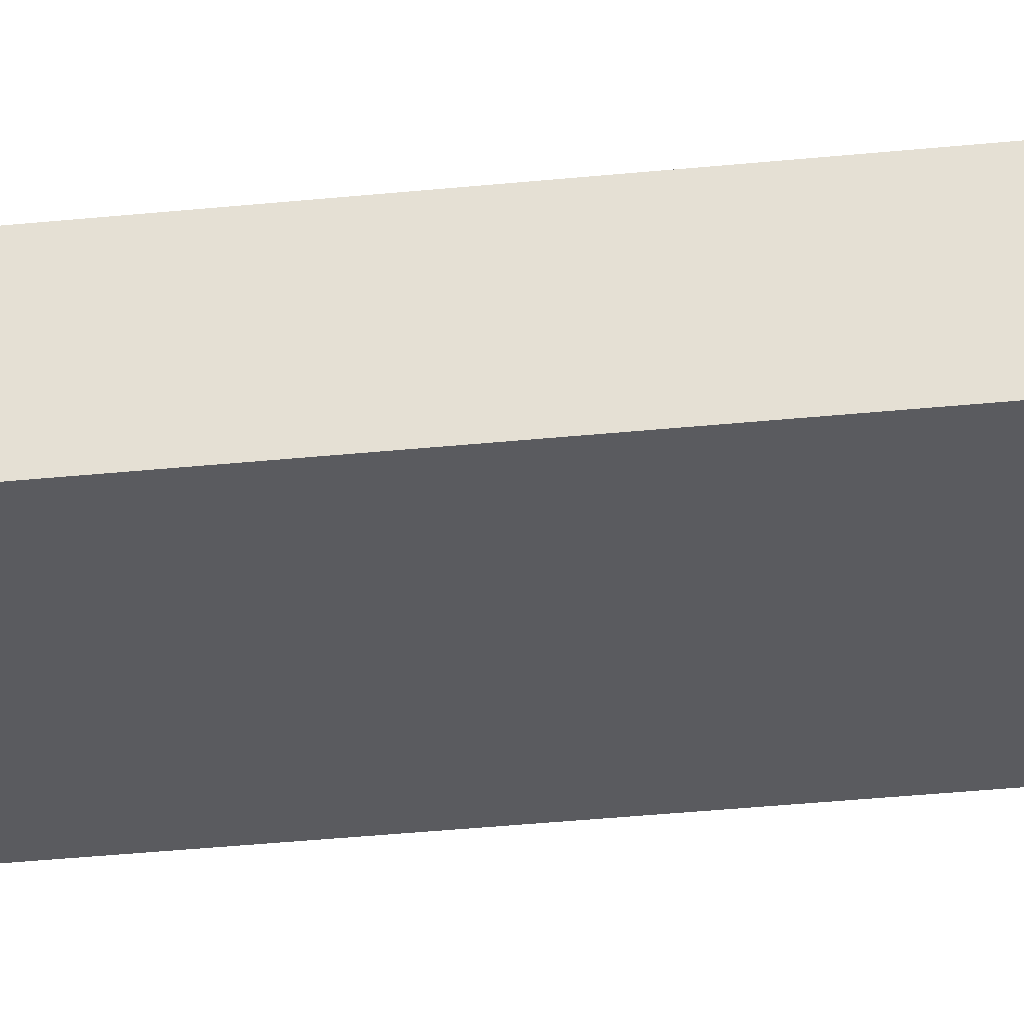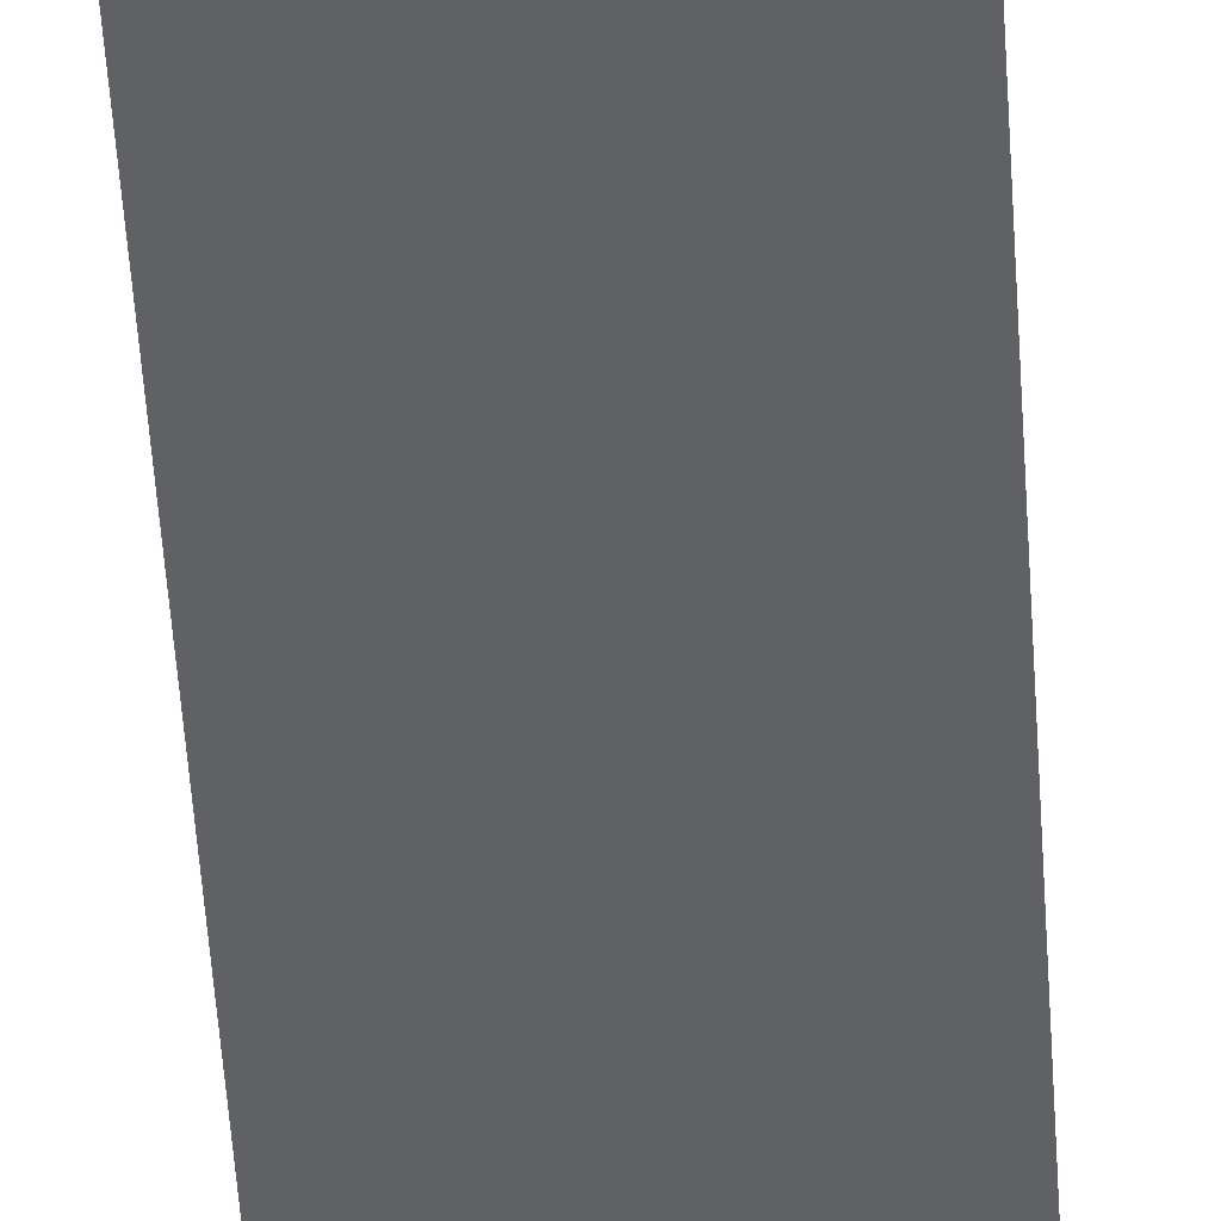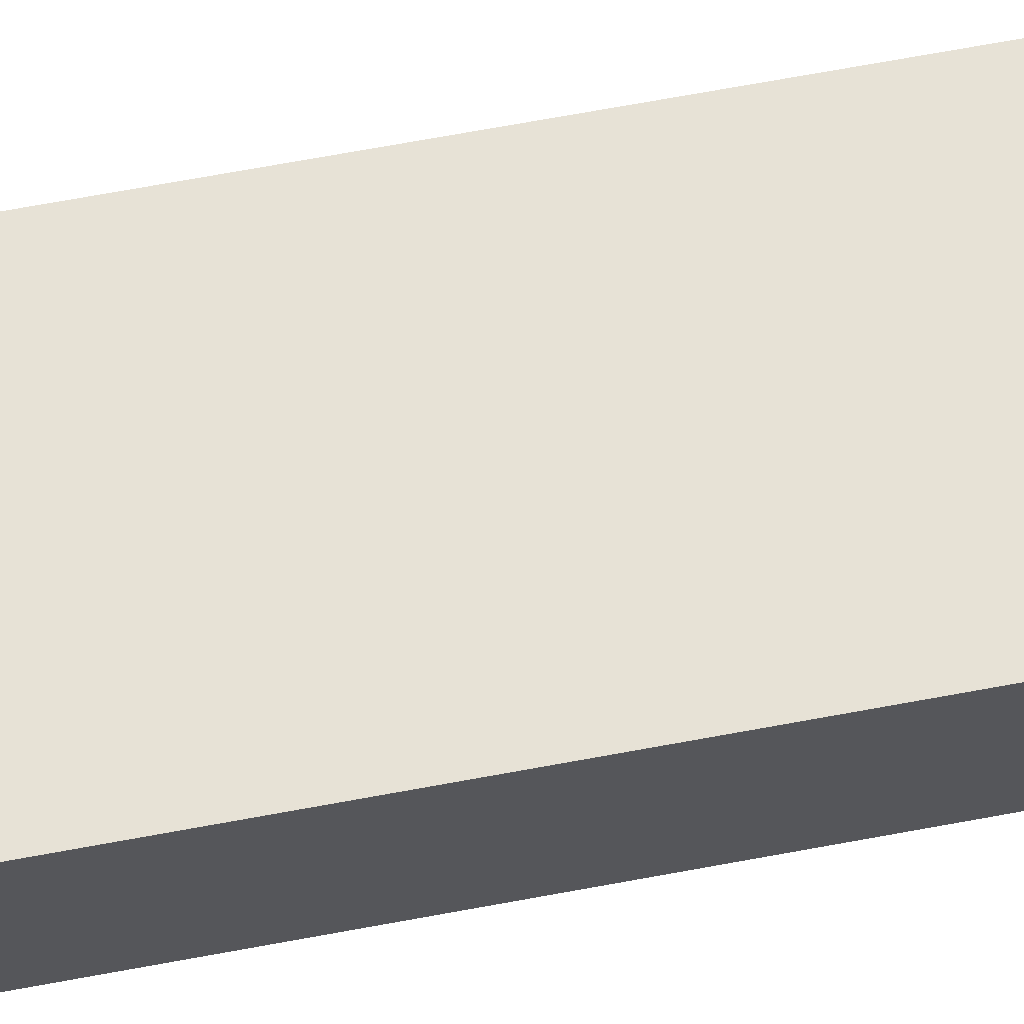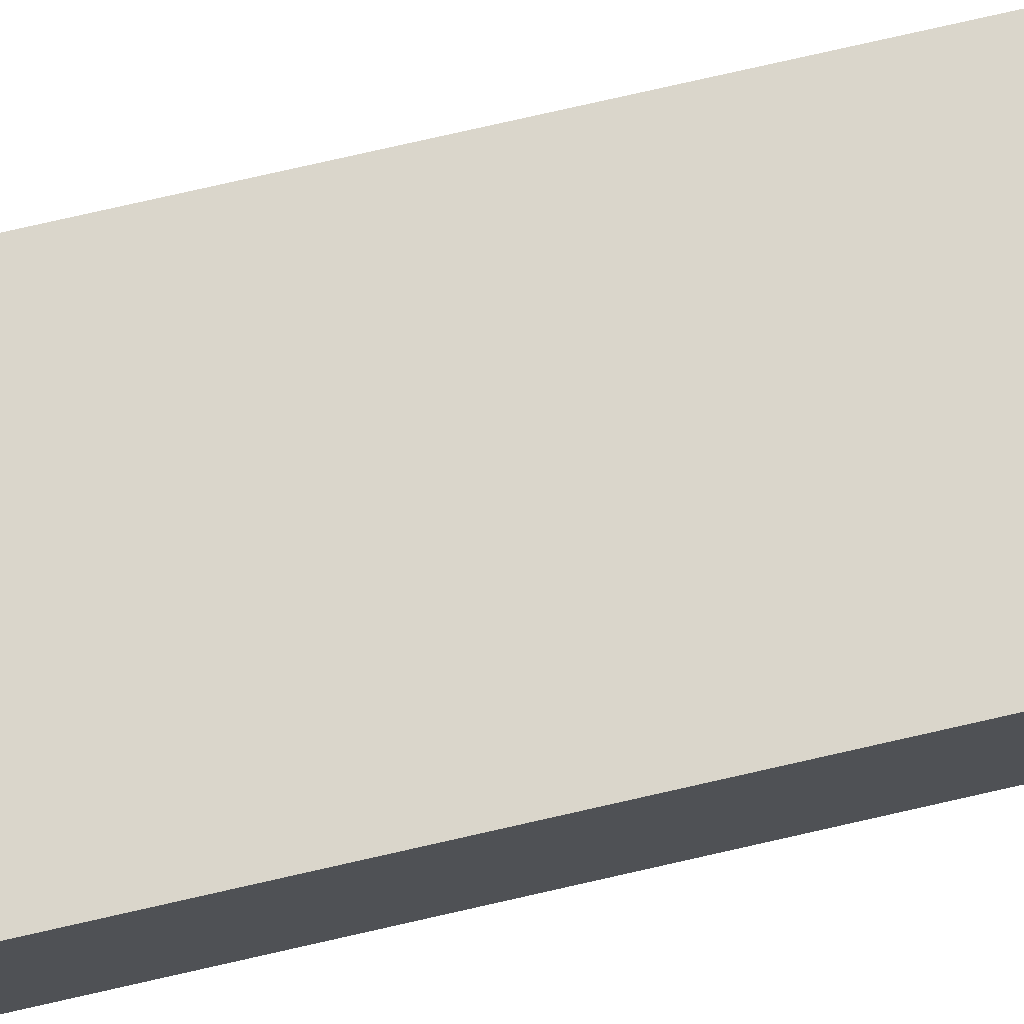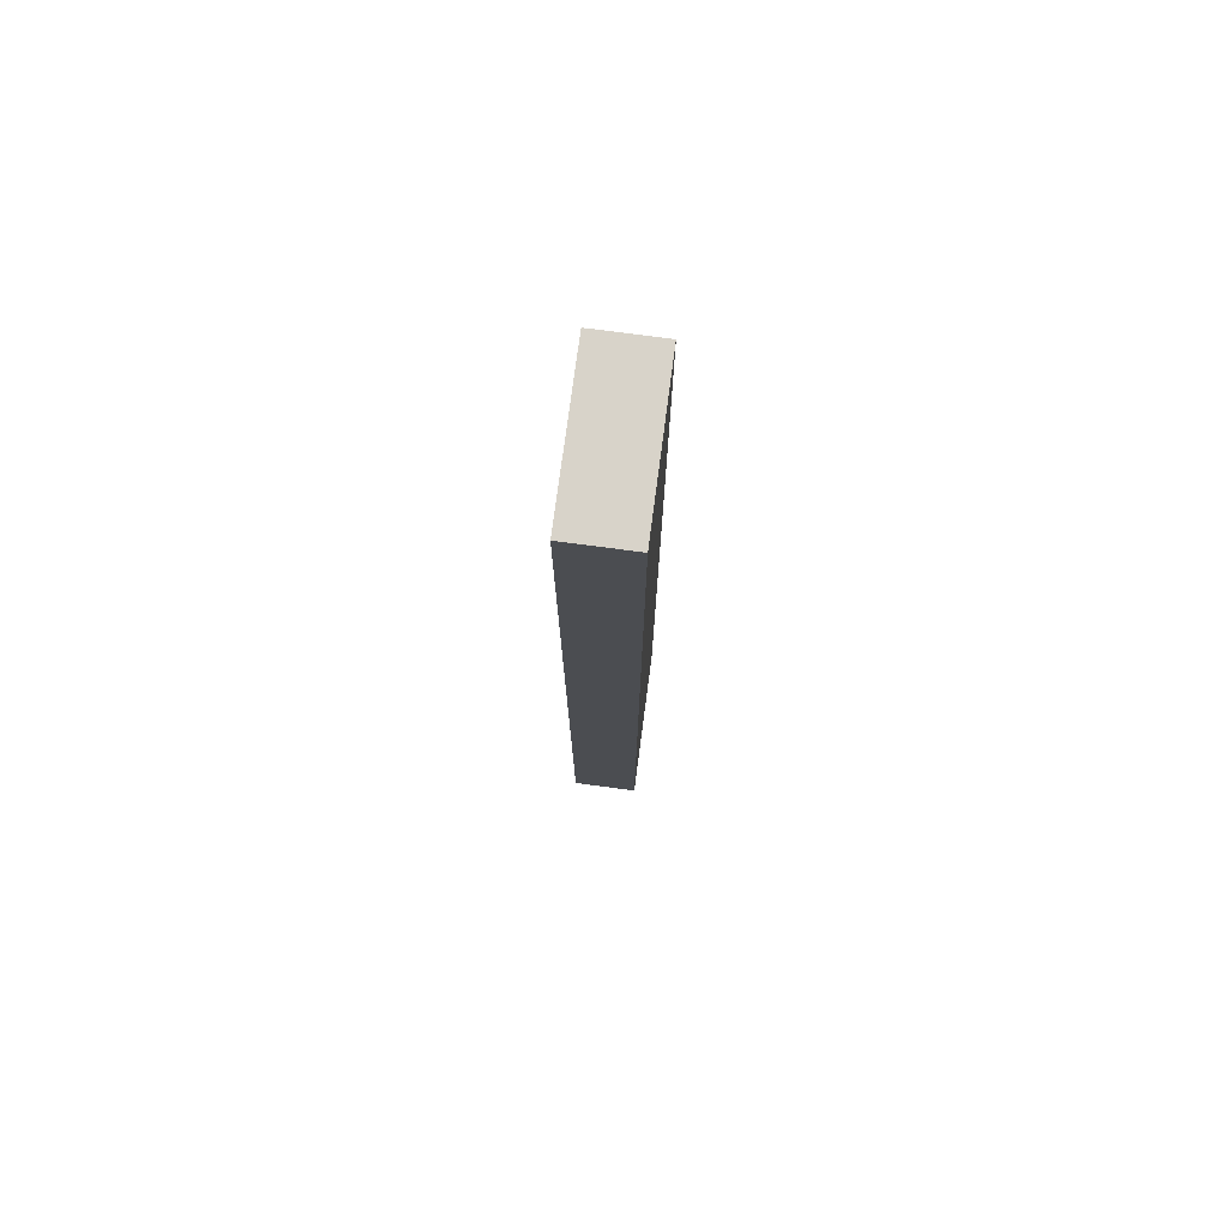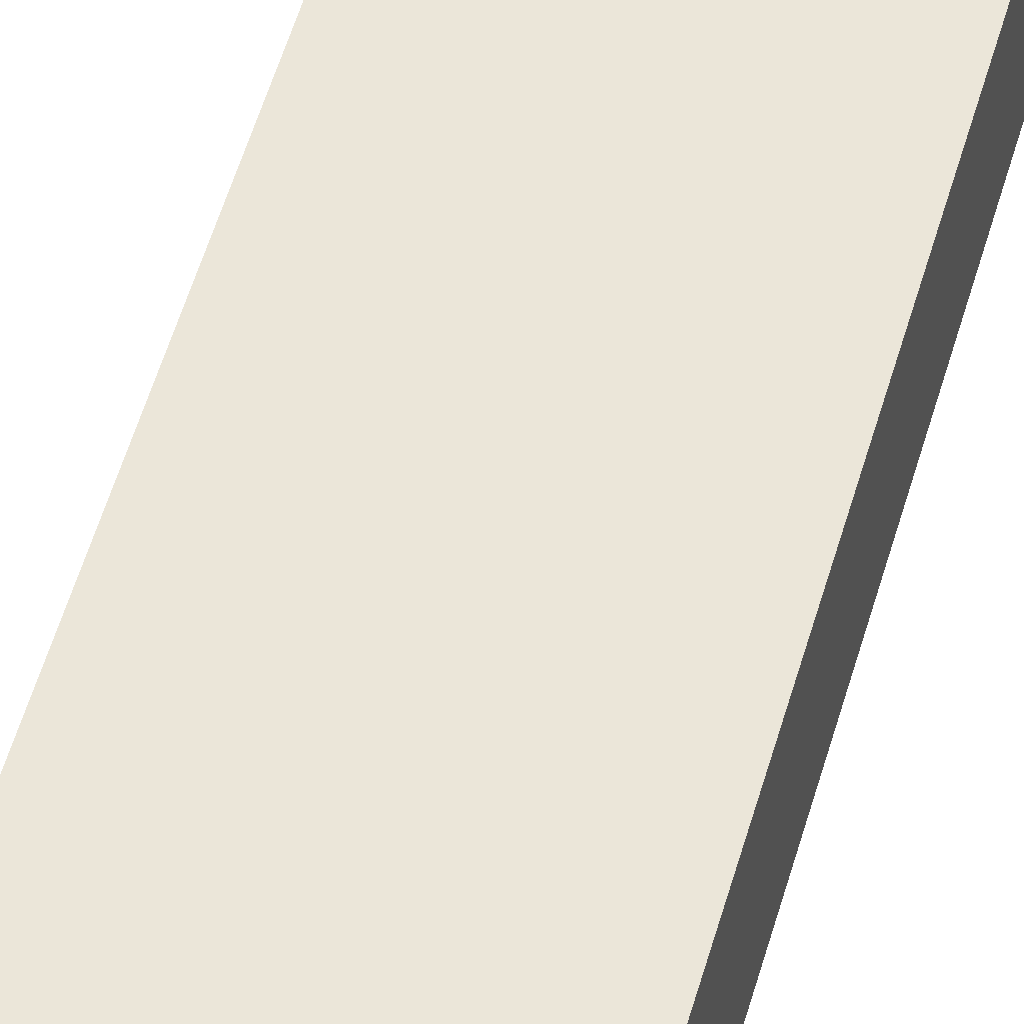
<metadata>
{"format":"obj","ext":"obj","renderer":"f3d","projection":"perspective","resolution":1024,"background":"white","views":[{"elev":-33.1,"azim":-81.8,"up":"+Y"},{"elev":-49.4,"azim":3.5,"up":"+Y"},{"elev":63.0,"azim":-101.0,"up":"+Y"},{"elev":73.9,"azim":77.0,"up":"+Y"},{"elev":75.9,"azim":97.5,"up":"+Z"},{"elev":48.1,"azim":14.6,"up":"+Y"}]}
</metadata>
<code>
o Top_Left_Horizontal_Slider/Top_Horizontal_Slider/mesh17/mesh17-geometry#mesh17-geometry
v -0.2204 0.1291 -0.2462
v -0.2204 0.1591 0.1999
v -0.2204 0.1291 0.1999
v -0.2204 0.1591 -0.2462
v -0.2906 0.1291 0.1999
v -0.2906 0.1591 -0.2462
v -0.2906 0.1591 0.1999
v -0.2906 0.1291 -0.2462
f 1 2 3
f 2 1 4
f 2 5 3
f 5 1 3
f 1 6 4
f 6 2 4
f 5 2 7
f 1 5 8
f 6 1 8
f 2 6 7
f 6 5 7
f 5 6 8
f 3 2 1
f 4 1 2
f 3 5 2
f 3 1 5
f 4 6 1
f 4 2 6
f 7 2 5
f 8 5 1
f 8 1 6
f 7 6 2
f 7 5 6
f 8 6 5

</code>
